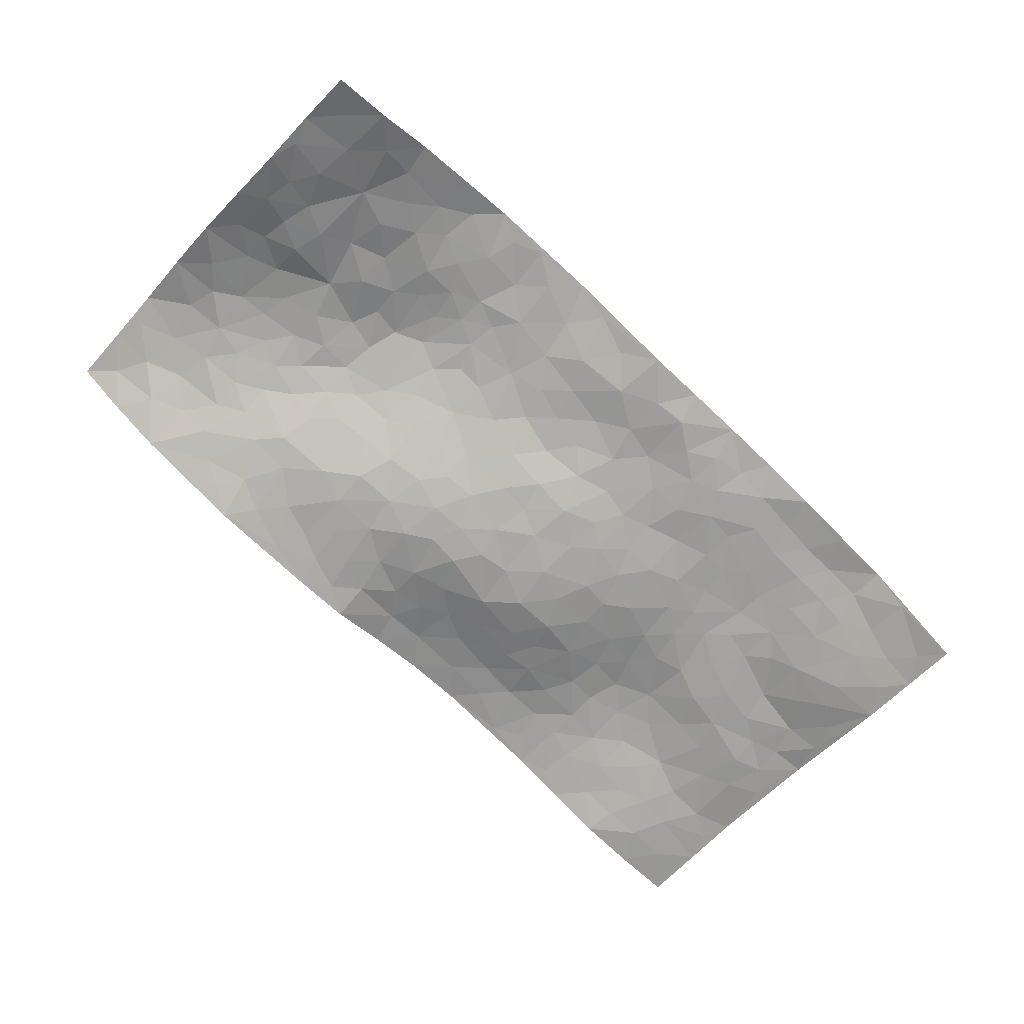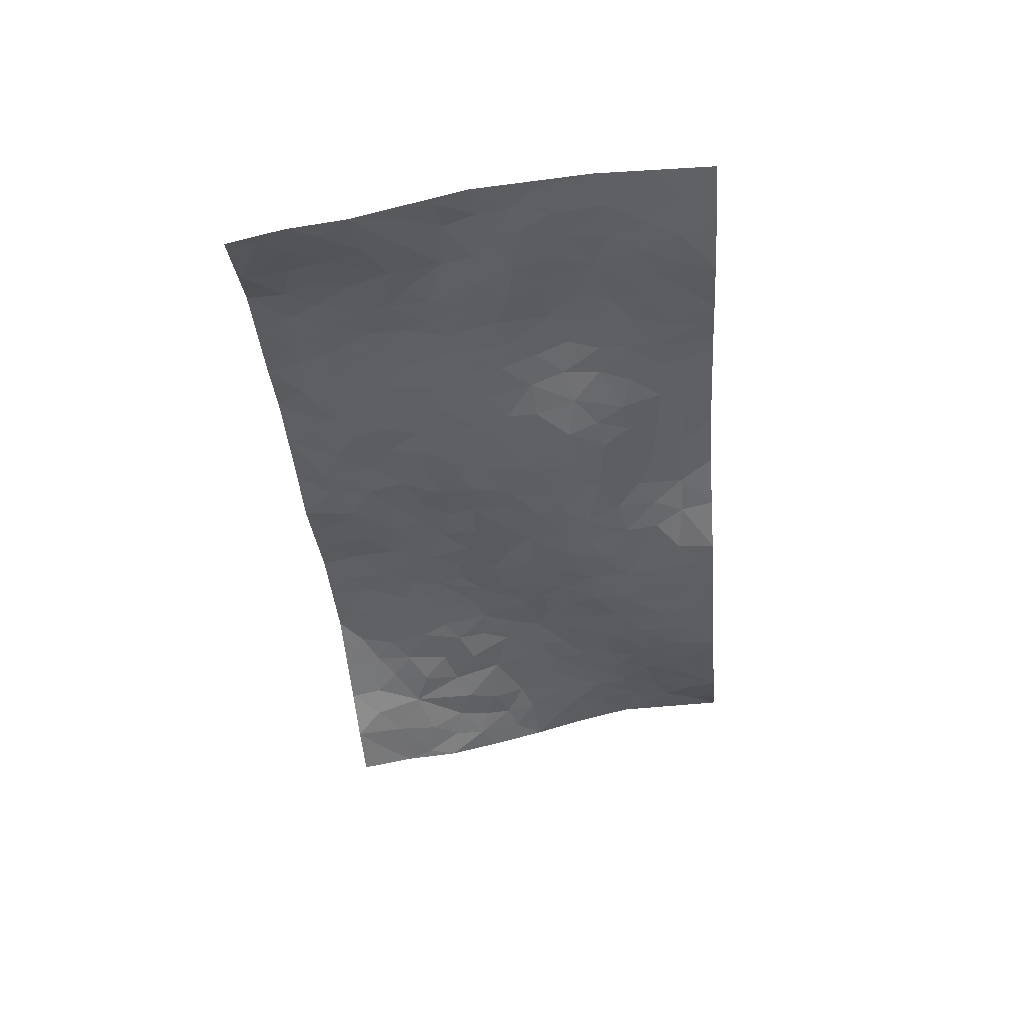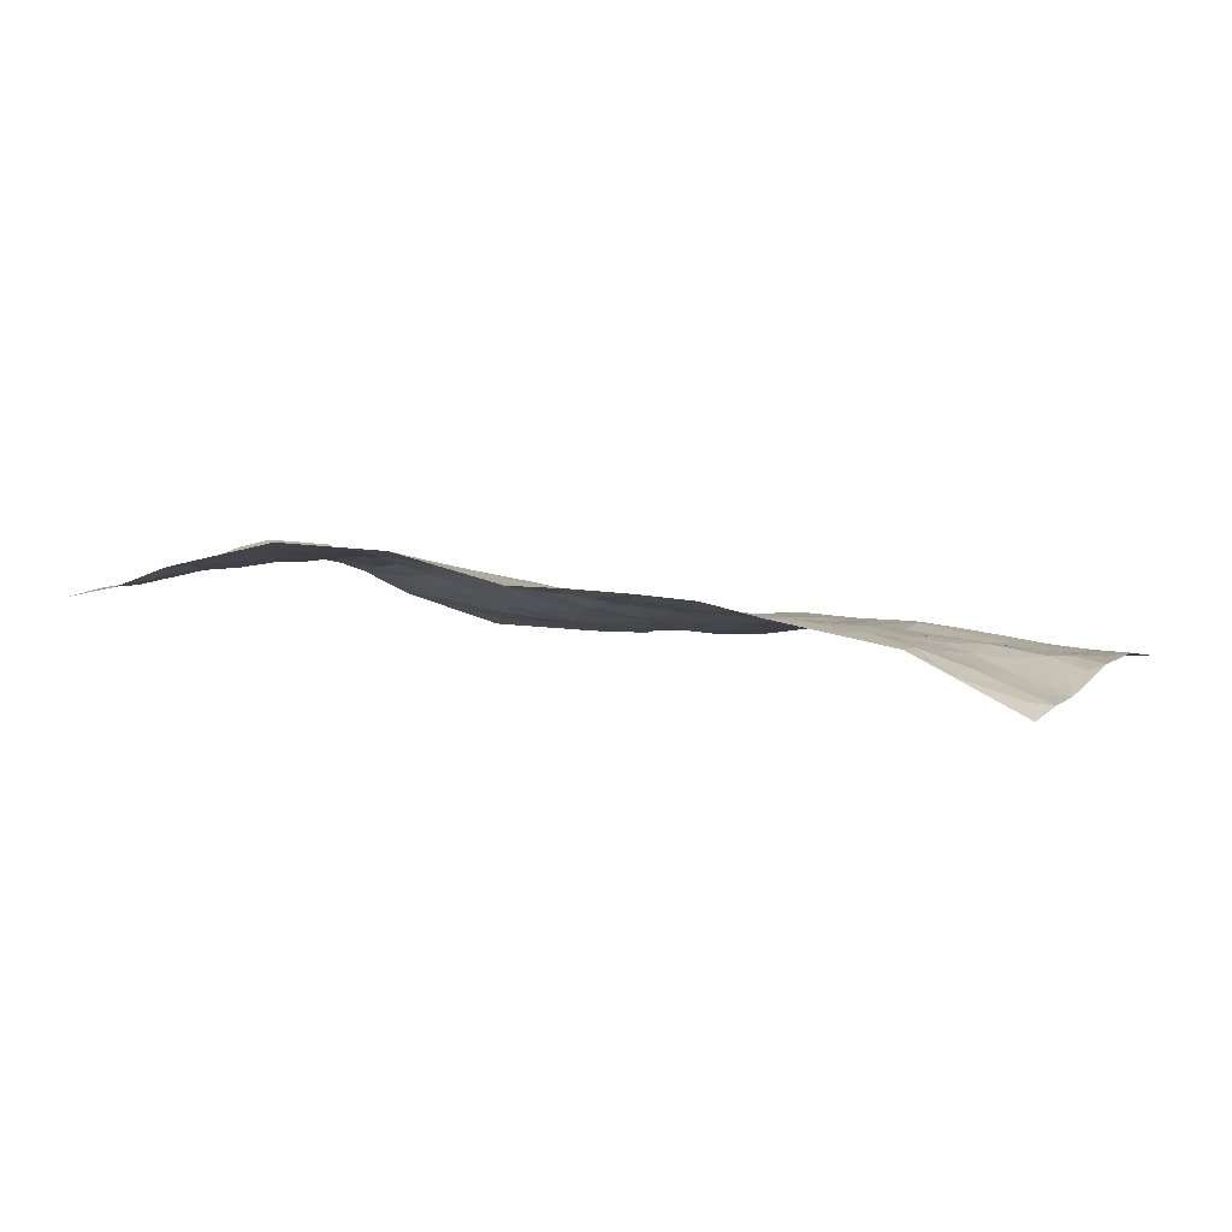
<metadata>
{"format":"obj","ext":"obj","renderer":"f3d","projection":"perspective","resolution":1024,"background":"white","views":[{"elev":-66.9,"azim":138.2,"up":"+Z"},{"elev":-47.2,"azim":-84.1,"up":"+Z"},{"elev":-1.5,"azim":-155.7,"up":"+Z"}]}
</metadata>
<code>
v 3.206 -0.1618 0.0896
v 3.214 -1.151 0.2483
v 1.28 -0.1957 -0.1391
v 1.273 -1.187 -0.02433
v 3.033 -0.5501 0.1682
v 3.219 -0.6536 0.1865
v 3.094 -0.5146 0.1621
v 2.232 -0.1668 0.09691
v 3.212 -0.4093 0.124
v 3.158 -0.4956 0.1489
v 2.965 -0.1607 0.1444
v 3.21 -0.2845 0.1132
v 2.945 -0.451 0.168
v 3.084 -0.1621 0.1084
v 3.076 -0.4462 0.1535
v 2.719 -0.1631 0.1867
v 3.19 -0.3469 0.1218
v 2.524 -0.3298 0.1567
v 3.011 -0.4803 0.1589
v 3.093 -0.2795 0.1257
v 3.153 -0.2232 0.1101
v 3.025 -0.2239 0.1296
v 2.904 -0.2864 0.1597
v 2.955 -0.2339 0.1501
v 3.106 -0.3662 0.1342
v 3.144 -0.4282 0.1408
v 3.002 -0.3358 0.1493
v 2.925 -0.369 0.1574
v 3.103 -0.6424 0.1884
v 3.216 -0.5316 0.1539
v 2.994 -1.147 0.1283
v 2.768 -0.383 0.1688
v 1.973 -0.3262 0.05834
v 3.215 -0.9002 0.2458
v 2.601 -0.5554 0.1624
v 3.025 -0.9064 0.1881
v 3.043 -0.9844 0.1893
v 2.817 -0.6015 0.1839
v 2.84 -0.7633 0.1697
v 2.755 -1.145 0.05366
v 3.194 -0.8385 0.2294
v 2.9 -0.7191 0.1832
v 2.646 -0.9046 0.07702
v 2.741 -0.4405 0.1758
v 2.691 -0.3865 0.172
v 2.726 -0.3231 0.1709
v 2.694 -0.7921 0.1239
v 2.609 -0.7178 0.1234
v 2.078 -0.638 0.03479
v 2.564 -0.3835 0.1655
v 2.46 -0.7653 0.0671
v 2.623 -0.7839 0.1044
v 2.531 -0.2203 0.1637
v 2.872 -0.8657 0.1568
v 2.625 -0.3562 0.1709
v 3.111 -0.7708 0.2058
v 2.273 -0.5133 0.1005
v 2.181 -0.504 0.07429
v 1.944 -0.6196 0.03228
v 2.342 -0.7099 0.06185
v 2.412 -0.713 0.07263
v 2.157 -0.7922 0.02883
v 2.867 -0.5054 0.1695
v 2.987 -0.7288 0.1947
v 3.188 -0.9614 0.2371
v 2.791 -0.2897 0.1733
v 2.596 -0.1744 0.1747
v 3.033 -0.6207 0.189
v 2.849 -0.3321 0.1659
v 2.844 -0.1783 0.1662
v 2.472 -0.1652 0.1643
v 2.847 -0.2482 0.1694
v 2.777 -0.2139 0.1794
v 2.66 -0.199 0.1789
v 2.681 -0.2653 0.1743
v 3.13 -0.838 0.2185
v 3.207 -1.026 0.2443
v 2.974 -0.6643 0.1913
v 2.26 -1.155 0.05542
v 3.043 -0.8289 0.1966
v 2.795 -0.4751 0.174
v 2.747 -0.6216 0.1782
v 2.241 -0.7314 0.04384
v 2.293 -0.6433 0.06735
v 2.238 -0.5816 0.06858
v 2.356 -0.2922 0.1221
v 2.813 -0.8263 0.1501
v 3.155 -0.7159 0.1979
v 2.974 -0.8455 0.182
v 2.68 -0.4583 0.1774
v 2.864 -0.4267 0.1714
v 2.75 -0.842 0.1225
v 2.414 -0.6455 0.09636
v 2.5 -0.5978 0.1293
v 2.889 -0.8051 0.1703
v 2.245 -0.282 0.09503
v 2.653 -0.6703 0.1489
v 2.574 -0.4508 0.1646
v 2.483 -0.6626 0.1044
v 2.416 -0.545 0.1215
v 3.219 -0.7765 0.2207
v 2.945 -0.7783 0.1856
v 3.052 -0.7333 0.2003
v 2.591 -0.2724 0.1726
v 2.758 -0.6932 0.1708
v 2.918 -0.5633 0.1798
v 2.363 -0.4887 0.1228
v 2.381 -0.4137 0.1294
v 2.76 -0.7691 0.1503
v 2.143 -0.8914 0.02823
v 2.236 -0.3799 0.103
v 2.306 -0.4381 0.1144
v 2.23 -0.4535 0.0954
v 2.661 -0.5256 0.1778
v 2.427 -0.3477 0.1428
v 2.891 -0.6451 0.1801
v 2.79 -0.5409 0.1807
v 2.725 -0.5524 0.1825
v 2.55 -0.6824 0.1151
v 2.492 -0.5134 0.144
v 2.592 -0.6278 0.1437
v 2.458 -0.4345 0.1438
v 2.33 -0.5736 0.09349
v 2.832 -0.6896 0.1742
v 2.324 -0.3627 0.1179
v 2.442 -0.2571 0.1515
v 2.63 -0.4201 0.171
v 3.166 -0.5925 0.1744
v 3.105 -0.5761 0.1751
v 2.15 -0.5852 0.04815
v 2.026 -0.4054 0.06532
v 2.163 -0.6789 0.03976
v 2.224 -0.6496 0.05643
v 2.075 -0.558 0.04722
v 1.45 -0.6797 -0.01088
v 2.022 -0.5998 0.03626
v 1.971 -0.4824 0.05389
v 2.086 -0.731 0.02348
v 2.137 -1.158 0.07058
v 2.542 -0.774 0.0847
v 1.828 -1.05 0.05453
v 1.766 -1.171 0.04446
v 2.471 -0.934 0.04757
v 2.315 -1.02 0.04727
v 2.554 -0.5114 0.1589
v 2.699 -0.7253 0.1493
v 2.305 -0.2175 0.1176
v 2.387 -0.1862 0.14
v 2.107 -0.1693 0.08956
v 2.243 -1.018 0.0523
v 2.269 -0.858 0.03018
v 1.811 -0.3692 0.04266
v 1.894 -0.4604 0.04897
v 1.649 -0.7034 0.02275
v 1.717 -0.7217 0.03144
v 1.775 -0.3087 0.03968
v 1.71 -0.403 0.03176
v 1.823 -0.5336 0.03523
v 2.228 -0.8004 0.0318
v 2.309 -0.7851 0.04233
v 2.402 -0.8841 0.03824
v 2.34 -0.8493 0.03622
v 2.316 -0.9478 0.0384
v 2.387 -0.7883 0.04914
v 2.233 -0.9334 0.03922
v 2.013 -1.161 0.07157
v 2.278 -1.083 0.05698
v 2.528 -0.9983 0.05039
v 2.458 -1.033 0.04259
v 2.573 -0.932 0.05896
v 2.507 -1.15 0.03498
v 2.482 -0.8492 0.05574
v 2.572 -0.8514 0.06814
v 2.397 -0.9841 0.04383
v 2.382 -1.152 0.03023
v 2.033 -0.9111 0.03161
v 2.076 -0.8316 0.01883
v 1.918 -0.7639 0.02551
v 1.983 -0.6897 0.02371
v 1.982 -0.8331 0.01952
v 1.824 -0.9149 0.04357
v 1.891 -0.8526 0.03044
v 1.964 -0.9002 0.03239
v 2.19 -1.087 0.06696
v 2.176 -0.9822 0.04993
v 2.11 -1.018 0.0574
v 2.004 -1.037 0.05936
v 1.93 -0.9611 0.04132
v 2.014 -0.7615 0.01976
v 3.122 -1.02 0.2135
v 2.932 -0.969 0.1497
v 3.109 -0.9271 0.2144
v 3.107 -1.149 0.1836
v 3.16 -1.092 0.2265
v 3.06 -1.072 0.1752
v 2.984 -1.037 0.1551
v 2.865 -1.078 0.102
v 2.918 -1.036 0.1257
v 2.933 -0.8997 0.1638
v 2.816 -0.9644 0.1084
v 2.872 -0.9337 0.1372
v 2.772 -1.05 0.08116
v 2.651 -1.028 0.06658
v 2.808 -1.108 0.07769
v 2.722 -0.9661 0.08611
v 2.705 -1.085 0.06336
v 2.608 -1.123 0.04754
v 2.766 -0.9113 0.1053
v 2.58 -1.053 0.05676
v 2.519 -1.083 0.04663
v 2.097 -0.9474 0.04046
v 1.998 -0.9694 0.04378
v 2.069 -1.094 0.06729
v 1.858 -0.9815 0.04842
v 1.916 -1.047 0.05787
v 1.875 -1.151 0.05629
v 1.967 -1.102 0.06267
v 1.813 -1.119 0.05187
v 1.861 -0.6639 0.02767
v 1.918 -0.6977 0.02599
v 1.76 -0.7772 0.0395
v 1.814 -0.8358 0.03962
v 1.838 -0.7591 0.03313
v 1.881 -0.3611 0.04558
v 1.755 -0.5088 0.03587
v 1.782 -0.6954 0.03125
v 1.892 -0.5579 0.03543
v 2.383 -1.069 0.0412
v 2.444 -1.111 0.03889
v 1.912 -0.3033 0.05241
v 1.618 -0.1931 0.007178
v 2.037 -0.5004 0.05591
v 1.968 -0.5531 0.04307
v 1.65 -0.4249 0.02408
v 1.524 -1.178 -0.01733
v 1.272 -0.4428 -0.1006
v 1.757 -0.9849 0.04506
v 1.523 -0.6683 -0.001416
v 1.759 -0.9195 0.04526
v 1.264 -0.6873 -0.04372
v 1.567 -0.4739 0.004402
v 1.73 -0.6426 0.02855
v 1.462 -0.4947 -0.025
v 1.677 -0.592 0.0258
v 1.739 -0.1766 0.03253
v 2.145 -0.4176 0.08001
v 1.724 -0.252 0.03587
v 2.103 -0.4848 0.0665
v 1.818 -0.4392 0.0409
v 1.372 -0.4532 -0.0638
v 1.598 -0.6406 0.01183
v 1.652 -0.2593 0.02177
v 1.79 -0.5988 0.03097
v 1.63 -0.5496 0.01943
v 1.948 -0.402 0.05167
v 1.756 -0.4458 0.03682
v 1.967 -0.2476 0.06387
v 1.86 -0.1744 0.06403
v 1.983 -0.1716 0.0783
v 2.032 -0.2821 0.06657
v 2.166 -0.335 0.08535
v 2.089 -0.3562 0.07938
v 1.62 -0.3257 0.01237
v 1.462 -0.6053 -0.006413
v 1.489 -0.404 -0.02043
v 1.579 -0.2601 0.008143
v 1.569 -0.5644 0.00838
v 1.52 -0.5207 -0.005338
v 1.359 -0.514 -0.05707
v 1.497 -0.7493 -0.003024
v 1.541 -0.3265 -0.005118
v 1.473 -0.3335 -0.02792
v 1.402 -0.5529 -0.03435
v 1.303 -0.5384 -0.06627
v 1.354 -0.6235 -0.02948
v 1.653 -0.4901 0.0267
v 1.418 -0.2918 -0.04928
v 1.897 -0.2346 0.06187
v 1.819 -0.2415 0.04778
v 2.162 -0.2432 0.08374
v 2.09 -0.2385 0.07341
v 1.267 -0.937 -0.02084
v 1.5 -0.2616 -0.01587
v 1.579 -0.3954 0.004158
v 1.283 -0.6128 -0.05556
v 1.334 -0.6945 -0.02718
v 1.433 -0.4357 -0.04012
v 1.698 -0.3241 0.02901
v 1.497 -0.1841 -0.02143
v 1.735 -0.5687 0.03091
v 1.31 -0.2547 -0.1072
v 1.273 -0.3181 -0.1148
v 1.402 -0.367 -0.0558
v 1.347 -0.3136 -0.08252
v 1.412 -0.1961 -0.06608
v 1.312 -0.3791 -0.09488
v 1.576 -0.7353 0.009828
v 1.551 -0.8126 0.01597
v 1.657 -0.8121 0.03841
v 1.418 -0.8751 -0.007514
v 1.614 -0.9494 0.03121
v 1.286 -0.8116 -0.02884
v 1.476 -0.824 -0.001311
v 1.388 -0.7795 -0.02086
v 1.511 -0.9249 0.0136
v 1.395 -0.7146 -0.01701
v 1.326 -0.7598 -0.02609
v 1.352 -0.8447 -0.02065
v 1.603 -0.8704 0.03108
v 1.679 -0.8995 0.04288
v 1.735 -0.8481 0.04722
v 1.395 -1.037 -0.01491
v 1.538 -1.051 0.003315
v 1.434 -0.9601 -0.002344
v 1.348 -0.9635 -0.01386
v 1.469 -1.026 -0.006762
v 1.272 -1.062 -0.02247
v 1.553 -0.9819 0.01371
v 1.292 -0.9984 -0.01974
v 1.512 -1.112 -0.009568
v 1.399 -1.183 -0.02559
v 1.645 -1.175 0.01586
v 1.432 -1.109 -0.02145
v 1.344 -1.114 -0.02233
v 1.592 -1.113 0.008907
v 1.695 -1.077 0.03246
v 1.759 -1.054 0.04427
v 1.704 -1.144 0.03104
v 1.678 -0.9976 0.03597
v 1.614 -1.038 0.01866
f 29 6 128
f 12 21 20
f 26 10 9
f 55 45 46
f 27 19 15
f 26 9 17
f 101 6 88
f 12 1 21
f 7 15 19
f 125 86 96
f 84 123 85
f 129 29 128
f 25 27 15
f 12 20 17
f 73 75 66
f 22 14 11
f 26 17 25
f 9 12 17
f 25 15 26
f 5 129 7
f 52 146 48
f 55 18 50
f 7 19 5
f 20 27 25
f 124 82 105
f 41 76 34
f 20 14 22
f 14 20 21
f 14 21 1
f 24 22 11
f 24 27 22
f 72 66 69
f 69 32 91
f 70 24 11
f 24 23 27
f 17 20 25
f 27 20 22
f 10 15 7
f 10 26 15
f 23 28 27
f 27 13 19
f 28 23 69
f 13 27 28
f 119 121 94
f 10 7 129
f 6 30 128
f 9 10 30
f 36 192 80
f 80 102 89
f 118 81 44
f 64 103 78
f 115 126 86
f 45 32 46
f 91 63 13
f 129 68 29
f 95 87 54
f 95 54 199
f 202 40 204
f 82 97 105
f 29 88 6
f 18 55 104
f 148 126 71
f 38 82 124
f 50 18 122
f 117 82 38
f 5 19 106
f 82 117 118
f 80 64 102
f 127 45 55
f 194 77 190
f 98 35 114
f 39 124 105
f 127 50 98
f 106 19 13
f 66 75 46
f 39 95 42
f 63 117 38
f 95 89 102
f 101 56 76
f 51 140 99
f 18 53 126
f 62 83 132
f 45 127 90
f 112 113 57
f 103 29 68
f 130 85 58
f 109 39 105
f 35 94 121
f 113 246 58
f 151 165 163
f 120 100 94
f 114 127 98
f 192 190 65
f 95 39 87
f 36 191 37
f 67 104 74
f 56 101 88
f 13 63 106
f 192 34 76
f 268 241 243
f 108 115 125
f 93 84 60
f 133 84 85
f 156 288 157
f 101 76 41
f 80 103 64
f 105 97 146
f 99 61 51
f 92 109 47
f 125 96 111
f 158 227 153
f 75 104 55
f 69 66 32
f 81 91 32
f 106 78 68
f 42 64 78
f 77 34 65
f 24 70 72
f 75 73 16
f 16 71 67
f 2 34 77
f 13 28 91
f 103 56 88
f 56 80 76
f 72 69 23
f 11 16 70
f 16 73 70
f 16 67 74
f 115 18 126
f 24 72 23
f 73 72 70
f 16 74 75
f 72 73 66
f 32 45 44
f 84 83 60
f 66 46 32
f 78 106 116
f 117 63 81
f 67 53 104
f 103 68 78
f 69 91 28
f 36 80 89
f 106 38 116
f 106 68 5
f 81 118 117
f 62 132 138
f 32 44 81
f 53 67 71
f 57 58 85
f 123 100 107
f 93 60 61
f 33 230 224
f 8 96 147
f 132 133 130
f 140 48 119
f 93 100 123
f 122 98 50
f 164 60 160
f 53 71 126
f 125 112 108
f 193 194 195
f 75 55 46
f 63 91 81
f 56 103 80
f 196 198 31
f 18 104 53
f 121 48 97
f 38 106 63
f 118 97 82
f 97 35 121
f 51 172 140
f 130 134 49
f 87 39 109
f 288 252 263
f 97 114 35
f 47 43 92
f 57 113 58
f 248 130 58
f 34 101 41
f 114 90 127
f 116 124 42
f 145 94 35
f 118 114 97
f 167 79 175
f 98 145 35
f 85 123 57
f 43 47 52
f 199 36 89
f 42 78 116
f 159 83 62
f 88 29 103
f 74 104 75
f 118 44 90
f 173 140 172
f 42 95 102
f 190 192 37
f 65 190 77
f 89 95 199
f 125 111 112
f 92 87 109
f 18 115 122
f 177 180 176
f 112 57 107
f 109 105 146
f 93 94 100
f 285 286 275
f 96 86 147
f 137 232 131
f 57 123 107
f 87 92 208
f 49 134 136
f 132 130 49
f 161 164 162
f 50 127 55
f 122 108 107
f 122 107 100
f 48 140 52
f 118 90 114
f 99 119 94
f 123 84 93
f 36 37 192
f 48 121 119
f 120 122 100
f 39 42 124
f 38 124 116
f 248 58 246
f 44 45 90
f 98 122 120
f 146 52 47
f 94 93 99
f 168 209 170
f 212 183 188
f 202 197 200
f 42 102 64
f 107 108 112
f 99 93 61
f 8 280 96
f 112 111 113
f 125 115 86
f 115 108 122
f 128 30 10
f 5 68 129
f 10 129 128
f 132 49 138
f 83 84 133
f 130 133 85
f 83 133 132
f 248 134 130
f 156 152 224
f 151 110 165
f 212 186 211
f 153 224 249
f 254 251 244
f 246 261 262
f 225 158 249
f 49 136 179
f 185 184 150
f 214 188 181
f 181 188 182
f 161 163 174
f 143 170 172
f 110 211 185
f 184 79 167
f 174 228 169
f 62 110 159
f 163 150 144
f 210 169 229
f 170 143 168
f 176 211 110
f 98 120 145
f 94 145 120
f 48 146 97
f 109 146 47
f 148 86 126
f 147 86 148
f 71 8 148
f 8 147 148
f 244 276 254
f 232 136 134
f 174 143 161
f 60 83 160
f 163 162 151
f 159 160 83
f 261 281 262
f 259 281 149
f 219 220 59
f 246 113 111
f 33 255 131
f 157 256 152
f 137 255 153
f 230 278 279
f 262 260 33
f 154 155 242
f 131 255 137
f 248 131 232
f 281 280 149
f 259 258 278
f 220 179 59
f 159 151 160
f 162 160 151
f 164 61 60
f 228 174 144
f 144 174 163
f 159 110 151
f 161 172 164
f 186 184 185
f 161 162 163
f 61 164 51
f 160 162 164
f 187 217 213
f 150 163 165
f 205 202 200
f 79 184 139
f 170 43 173
f 174 169 143
f 161 143 172
f 167 144 150
f 176 180 183
f 172 170 173
f 223 226 221
f 185 150 165
f 99 140 119
f 207 206 203
f 172 51 164
f 43 52 173
f 173 52 140
f 167 175 228
f 228 229 169
f 210 168 169
f 177 110 62
f 189 138 179
f 62 138 177
f 136 232 233
f 181 182 222
f 150 184 167
f 178 180 189
f 49 179 138
f 177 138 189
f 180 178 182
f 178 179 220
f 307 308 304
f 222 223 221
f 215 187 188
f 176 183 212
f 187 213 186
f 214 215 188
f 185 211 186
f 237 181 239
f 182 188 183
f 110 185 165
f 216 215 141
f 211 176 212
f 182 183 180
f 176 110 177
f 213 184 186
f 178 189 179
f 177 189 180
f 195 190 37
f 197 198 200
f 195 194 190
f 34 192 65
f 80 192 76
f 37 196 195
f 194 2 77
f 193 2 194
f 196 37 191
f 31 193 195
f 198 196 191
f 31 195 196
f 199 201 191
f 197 204 31
f 198 191 201
f 31 198 197
f 201 199 54
f 36 199 191
f 54 208 201
f 208 43 205
f 208 54 87
f 198 201 200
f 206 205 203
f 43 170 203
f 210 207 209
f 40 202 206
f 31 204 40
f 197 202 204
f 208 205 200
f 43 203 205
f 205 206 202
f 203 209 207
f 171 40 207
f 40 206 207
f 208 200 201
f 43 208 92
f 170 209 203
f 168 143 169
f 207 210 171
f 168 210 209
f 188 187 212
f 212 187 186
f 166 139 213
f 184 213 139
f 237 214 181
f 215 214 141
f 216 141 218
f 213 217 166
f 142 166 216
f 217 216 166
f 187 215 217
f 216 217 215
f 237 141 214
f 142 216 218
f 223 222 182
f 179 136 59
f 223 220 219
f 267 238 251
f 237 327 141
f 223 182 178
f 158 290 253
f 220 223 178
f 59 233 227
f 233 59 136
f 248 246 131
f 153 249 158
f 251 254 267
f 223 219 226
f 111 261 246
f 297 251 238
f 276 256 157
f 167 228 144
f 229 228 175
f 175 171 229
f 229 171 210
f 260 257 33
f 265 271 272
f 266 289 283
f 269 243 250
f 249 224 152
f 266 283 271
f 227 233 137
f 253 227 158
f 325 313 320
f 135 264 275
f 310 329 239
f 270 298 297
f 249 256 225
f 275 273 269
f 311 222 221
f 155 154 299
f 234 276 157
f 310 311 299
f 222 239 181
f 221 226 155
f 266 263 252
f 242 290 244
f 264 273 275
f 273 264 243
f 242 244 154
f 276 290 225
f 288 234 157
f 240 282 302
f 275 286 306
f 225 290 158
f 234 263 284
f 241 254 276
f 233 232 137
f 137 153 227
f 264 135 238
f 244 251 154
f 260 259 257
f 227 253 219
f 33 224 255
f 154 297 299
f 240 302 307
f 297 154 251
f 264 268 243
f 253 226 219
f 271 284 263
f 277 294 293
f 290 242 253
f 241 234 284
f 59 227 219
f 242 155 226
f 252 245 231
f 157 152 156
f 257 230 33
f 152 256 249
f 278 230 257
f 262 33 131
f 224 153 255
f 259 278 257
f 134 248 232
f 230 279 224
f 96 261 111
f 261 96 280
f 280 281 261
f 246 262 131
f 252 247 245
f 268 267 241
f 283 277 272
f 288 247 252
f 275 274 285
f 295 291 294
f 267 268 264
f 263 234 288
f 309 310 299
f 290 276 244
f 283 272 271
f 267 254 241
f 265 243 241
f 236 240 285
f 297 238 270
f 303 305 298
f 241 276 234
f 221 155 299
f 272 277 293
f 250 243 287
f 286 285 240
f 284 271 265
f 271 263 266
f 295 3 291
f 225 256 276
f 241 284 265
f 289 266 231
f 3 292 291
f 321 235 323
f 293 294 296
f 279 278 258
f 245 279 258
f 279 156 224
f 260 281 259
f 280 8 149
f 262 281 260
f 231 266 252
f 267 264 238
f 306 304 270
f 283 289 295
f 243 269 273
f 236 269 250
f 294 292 296
f 274 236 285
f 269 274 275
f 250 287 293
f 245 289 231
f 236 274 269
f 156 279 247
f 242 226 253
f 247 279 245
f 243 265 287
f 288 156 247
f 265 272 293
f 296 292 236
f 293 287 265
f 295 294 277
f 277 283 295
f 236 250 296
f 289 3 295
f 292 294 291
f 293 296 250
f 300 304 308
f 325 320 235
f 329 330 326
f 270 304 303
f 270 303 298
f 309 305 301
f 135 306 270
f 299 297 298
f 298 309 299
f 238 135 270
f 300 314 305
f 303 300 305
f 304 306 307
f 300 303 304
f 282 319 315
f 322 325 235
f 275 306 135
f 307 306 286
f 240 307 286
f 308 307 302
f 302 282 308
f 308 282 315
f 305 309 298
f 310 309 301
f 310 301 329
f 310 239 311
f 222 311 239
f 299 311 221
f 319 312 315
f 312 323 316
f 301 305 318
f 305 314 316
f 300 308 315
f 316 314 312
f 312 314 315
f 315 314 300
f 323 312 324
f 316 313 318
f 282 4 317
f 330 313 325
f 4 321 324
f 235 320 323
f 282 317 319
f 312 319 317
f 326 325 322
f 316 320 313
f 316 318 305
f 142 218 327
f 327 218 141
f 316 323 320
f 324 312 317
f 4 324 317
f 321 323 324
f 318 313 330
f 328 326 322
f 326 327 329
f 329 327 237
f 326 328 327
f 322 142 328
f 327 328 142
f 329 237 239
f 301 318 330
f 326 330 325
f 330 329 301

</code>
